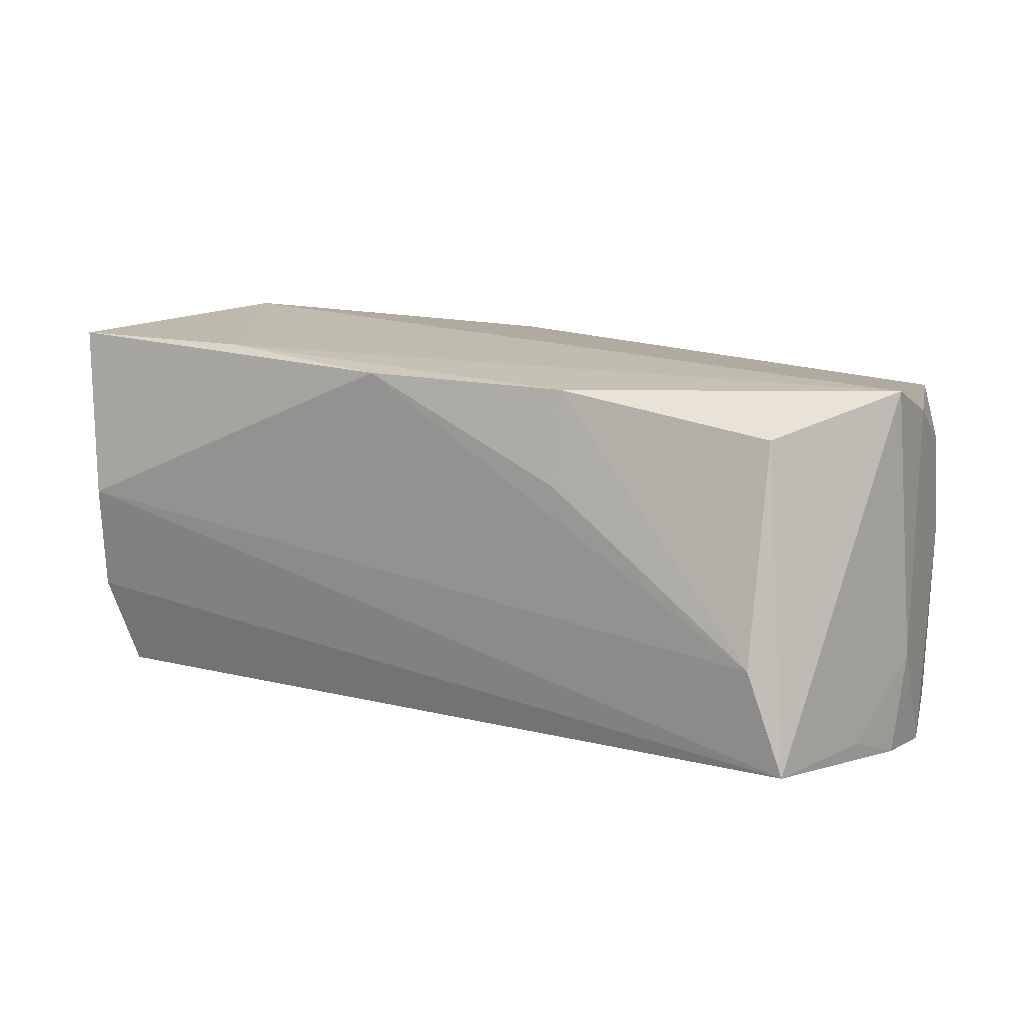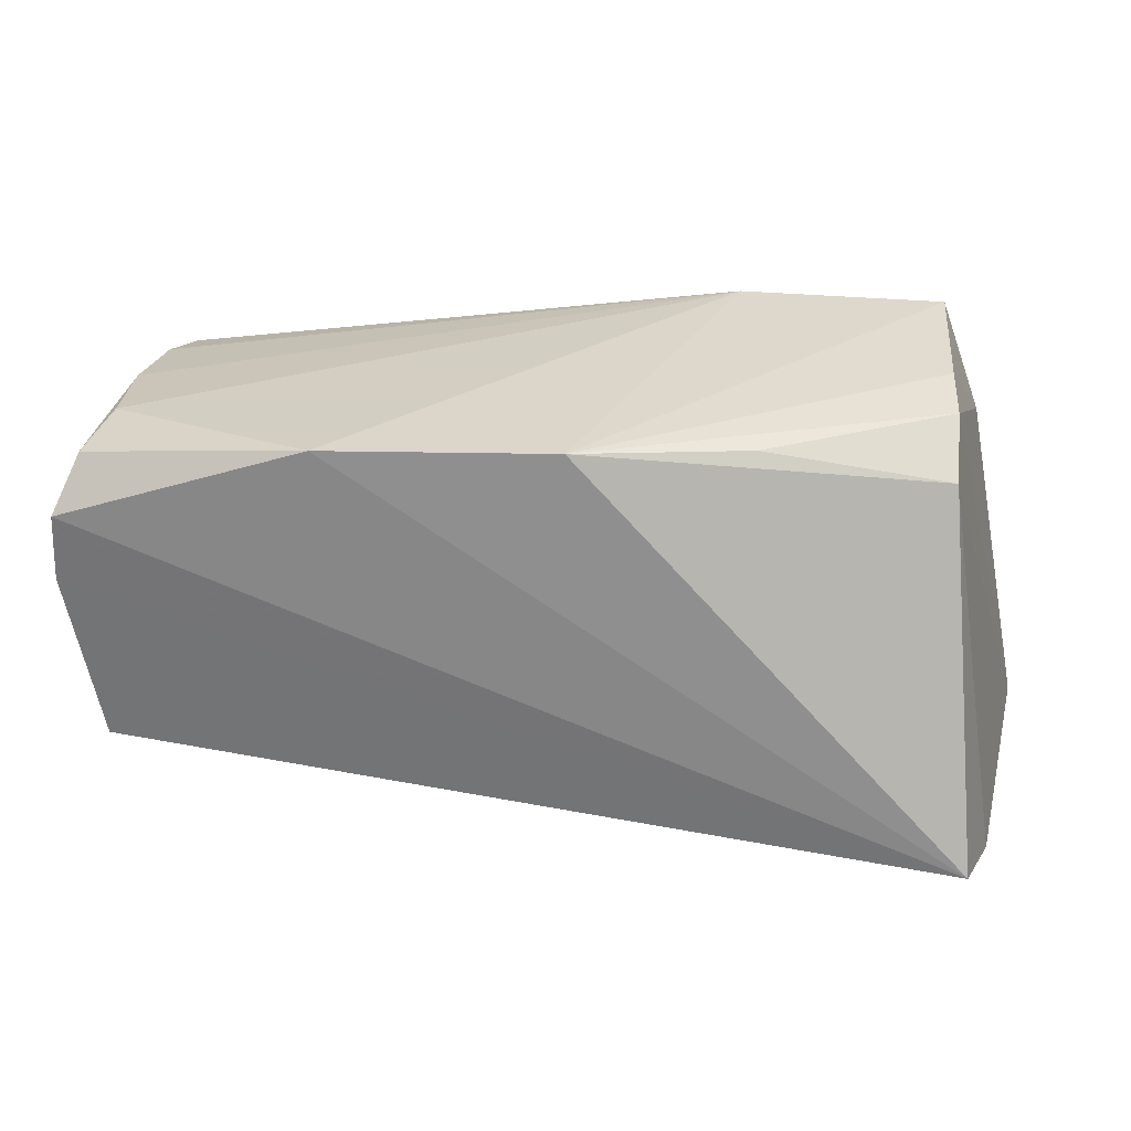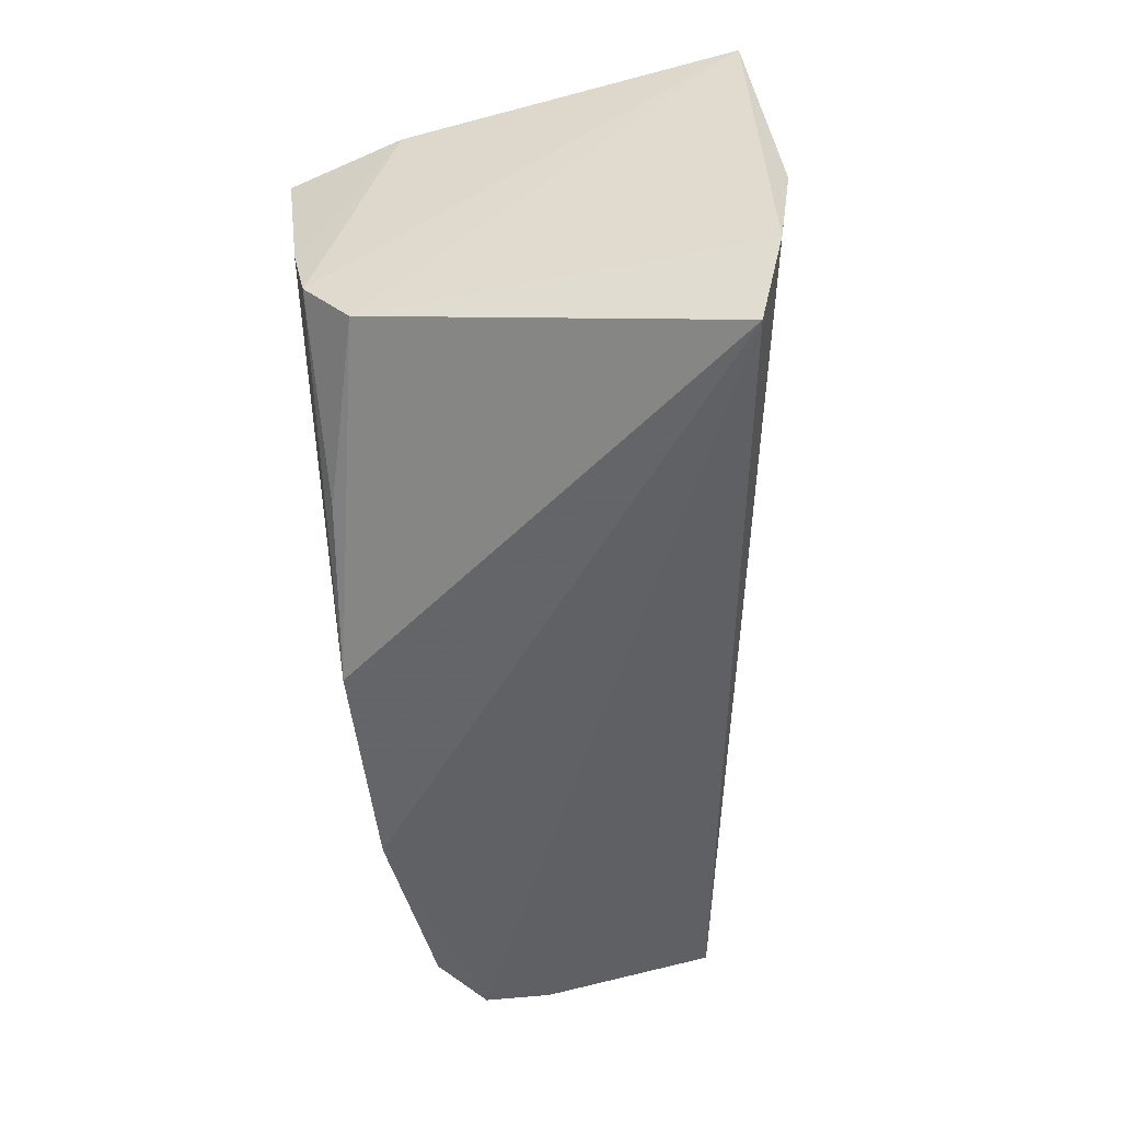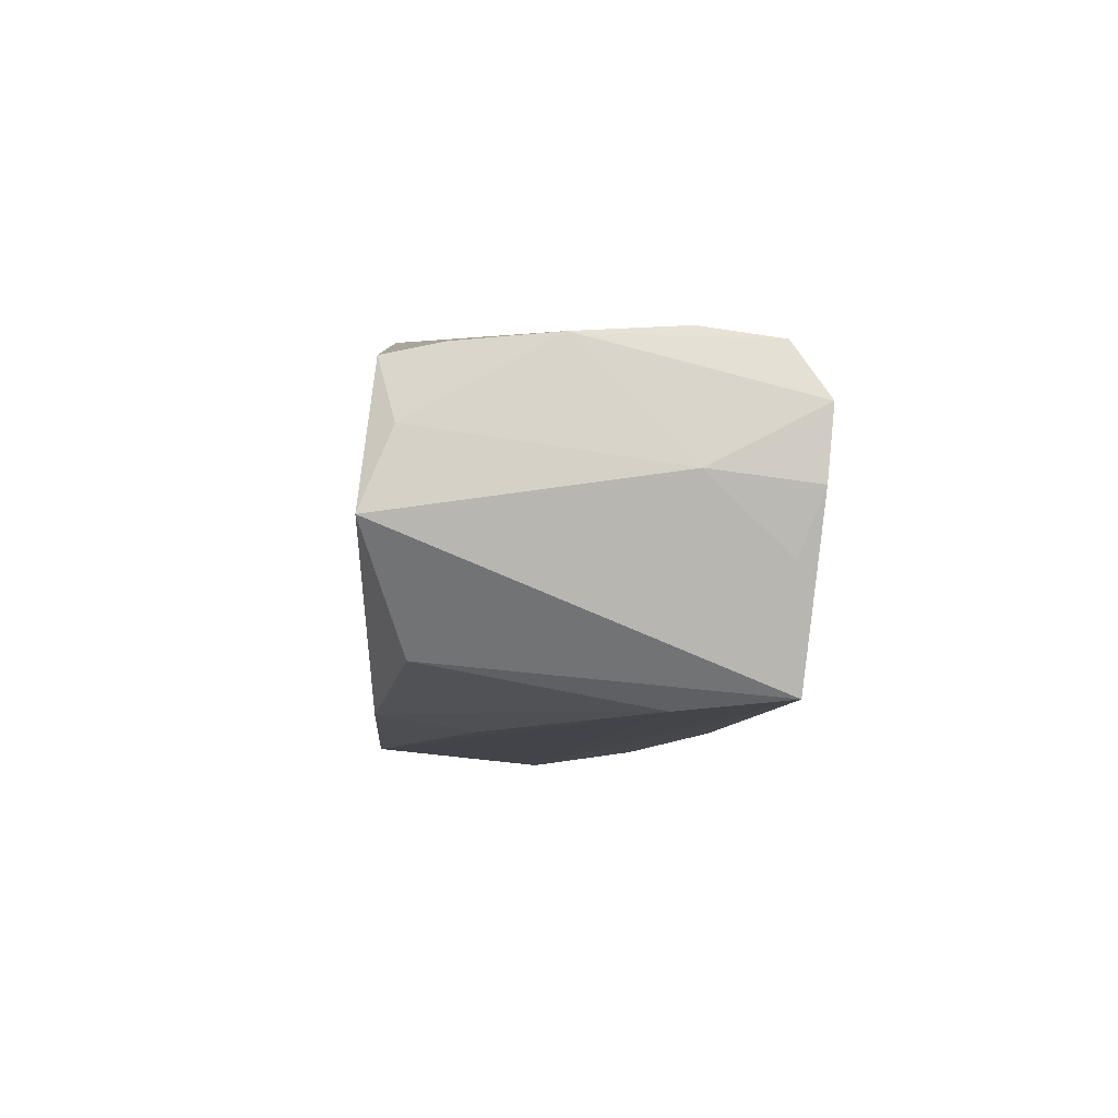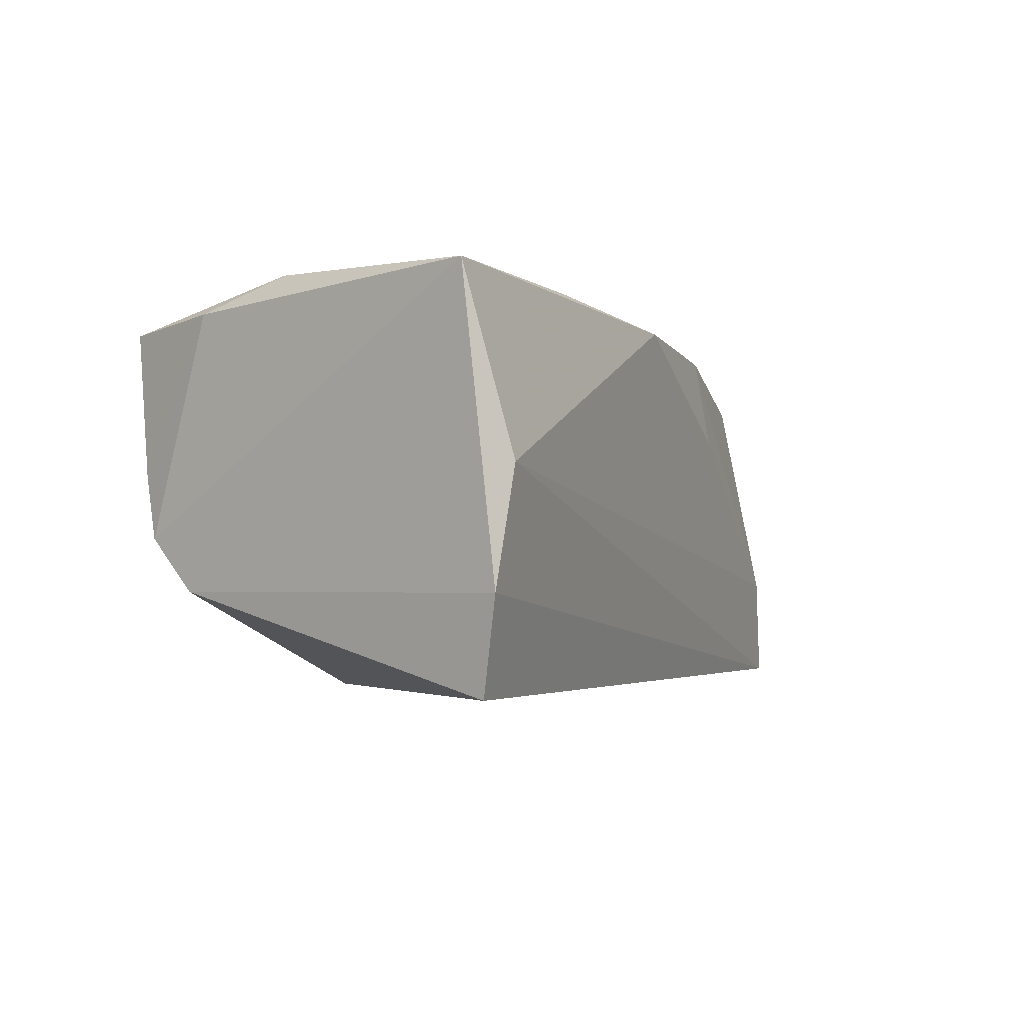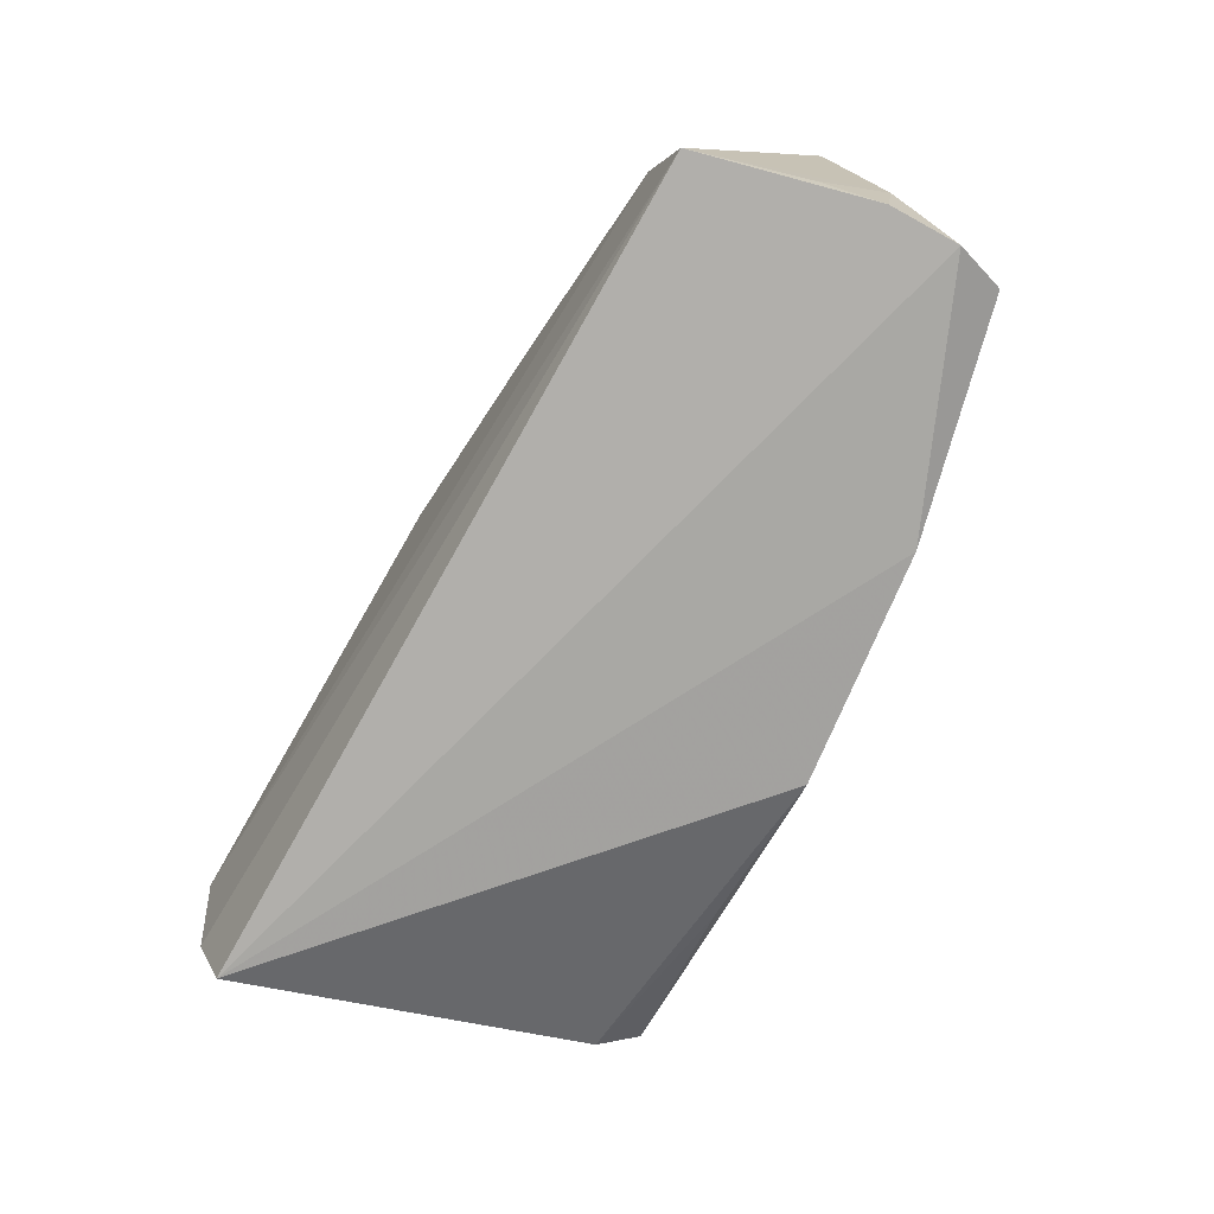
<metadata>
{"format":"obj","ext":"obj","renderer":"f3d","projection":"perspective","resolution":1024,"background":"white","views":[{"elev":13.7,"azim":37.7,"up":"+Z"},{"elev":26.3,"azim":-171.7,"up":"+Y"},{"elev":-50.4,"azim":-85.5,"up":"+Z"},{"elev":-1.5,"azim":87.2,"up":"+Y"},{"elev":-4.3,"azim":-60.9,"up":"+Z"},{"elev":-74.9,"azim":65.7,"up":"+Z"}]}
</metadata>
<code>
v 0.05567 0.004756 -0.0233
v 0.05264 0.01921 -0.02008
v -0.01736 0.02754 0.02027
v 0.05613 0.001785 0.02204
v 0.05161 0.01753 0.02014
v 0.05646 0.006284 -0.01113
v -0.04346 0.02346 -0.005339
v 0.02242 -0.02078 0.01005
v -0.04938 -0.02958 0.0009158
v -0.04676 0.01379 0.02063
v 0.05506 0.01292 -0.02413
v -0.04793 -0.02493 -0.02413
v -0.02203 0.02244 -0.01662
v 0.05292 0.01875 0.01338
v -0.002989 -0.02424 0.02159
v 0.05466 -0.002558 -0.02047
v -0.05052 -0.02781 -0.01285
v 0.05141 0.02068 -0.01089
v -0.05415 -0.02575 0.02224
v 0.05215 -0.01606 -0.02129
v 0.04713 -0.01237 0.01736
v 0.05306 0.01981 0.0017
v 0.05483 0.01064 0.01832
v -0.04373 0.01783 -0.0118
v -0.002153 0.02362 -0.02321
v 0.0254 0.02267 -0.02413
v -0.02751 -0.02384 0.0228
v -0.04712 0.001947 0.02404
v 0.02222 -0.01883 0.02142
v -0.04283 0.02519 0.002313
v 0.04796 -0.01742 -0.008799
v -0.04182 0.02754 0.01987
f 6 4 20
f 6 20 16
f 11 12 26
f 27 29 4
f 32 10 28
f 28 27 4
f 28 10 19
f 19 27 28
f 19 10 7
f 7 24 19
f 26 12 25
f 12 24 25
f 19 24 17
f 17 24 12
f 17 9 19
f 12 20 17
f 20 9 17
f 23 4 6
f 1 20 12
f 12 11 1
f 1 16 20
f 6 16 1
f 1 11 6
f 2 11 26
f 21 20 4
f 4 29 21
f 32 28 3
f 3 28 4
f 3 25 32
f 26 25 3
f 24 7 13
f 13 25 24
f 7 25 13
f 32 25 30
f 30 25 7
f 30 10 32
f 30 7 10
f 31 21 29
f 29 8 31
f 20 21 31
f 31 9 20
f 29 27 15
f 15 8 29
f 19 9 15
f 15 27 19
f 9 31 15
f 15 31 8
f 5 23 14
f 14 3 5
f 4 23 5
f 5 3 4
f 22 3 14
f 11 2 22
f 6 11 22
f 22 23 6
f 14 23 22
f 26 3 18
f 3 22 18
f 18 2 26
f 18 22 2

</code>
